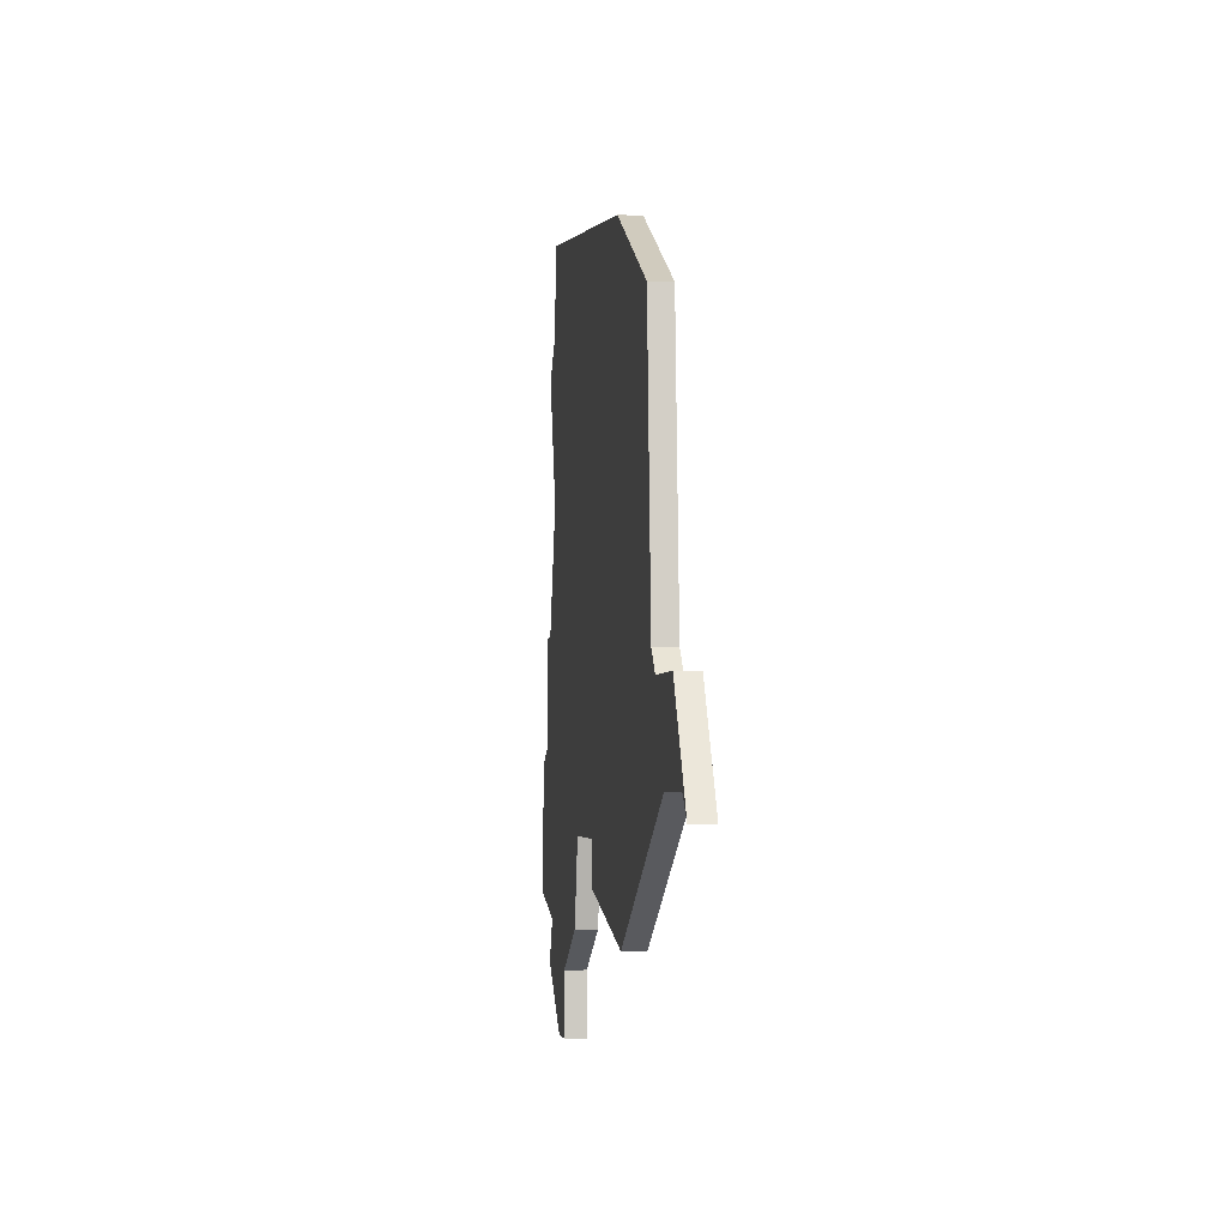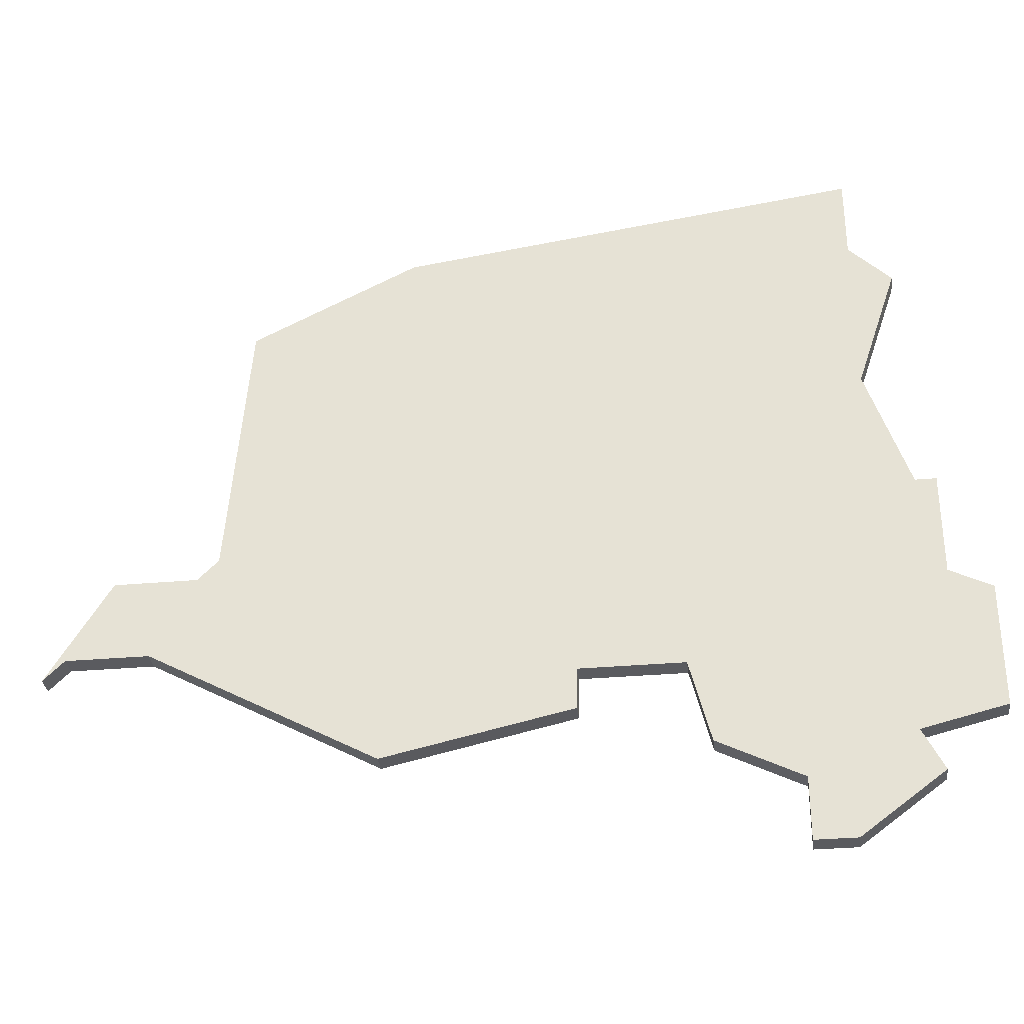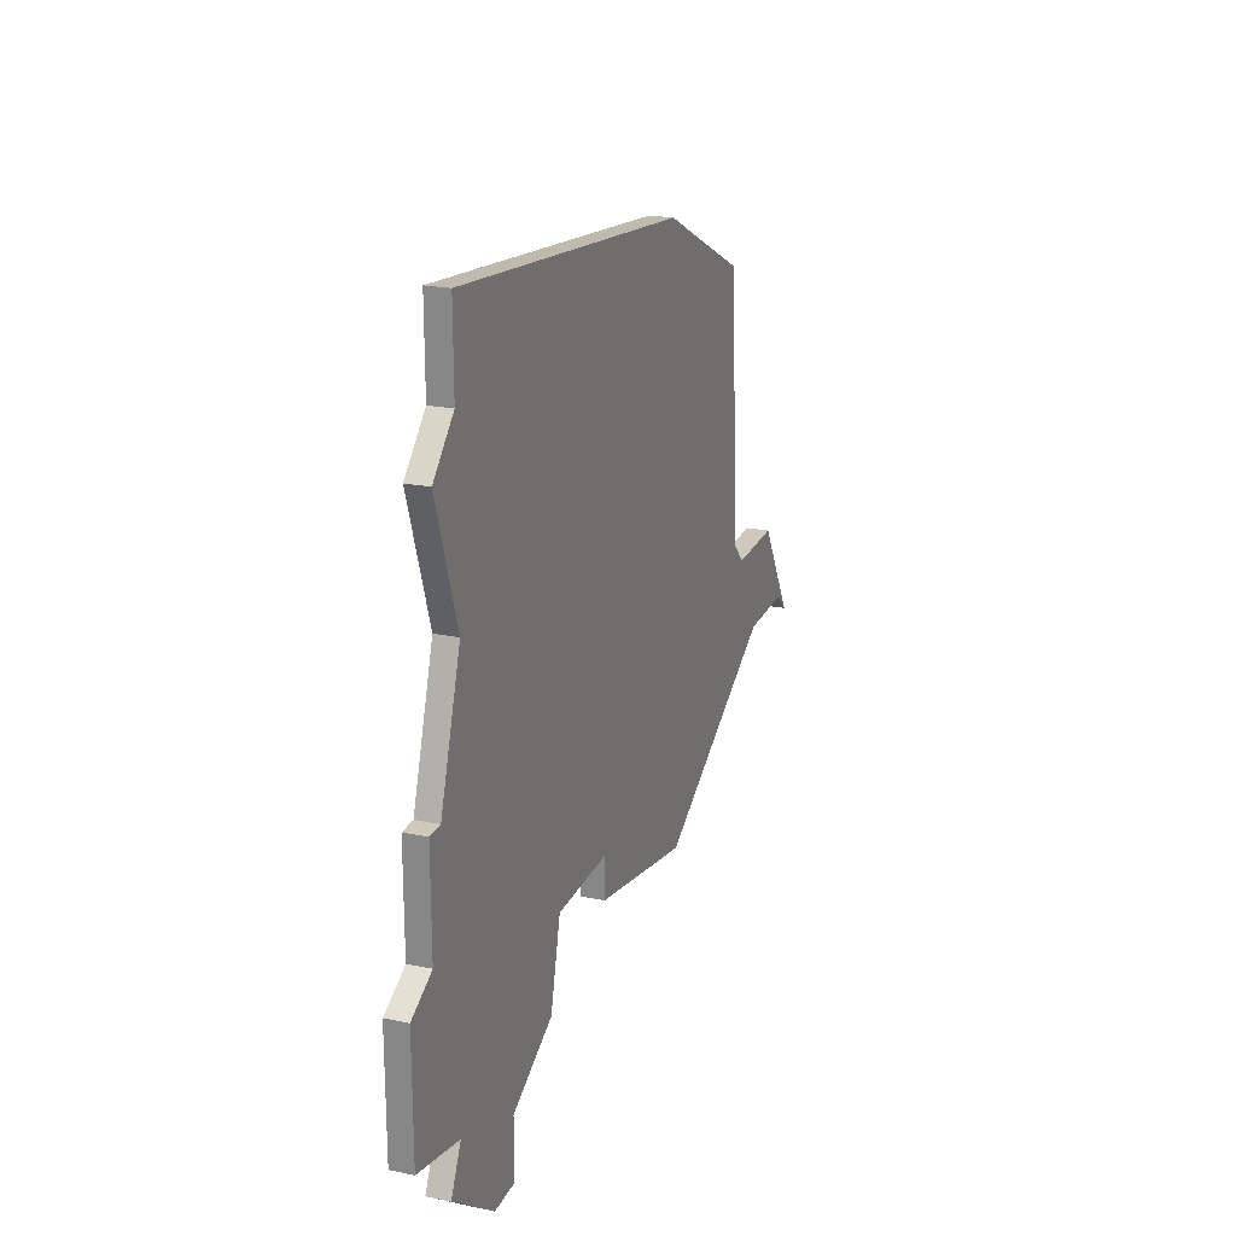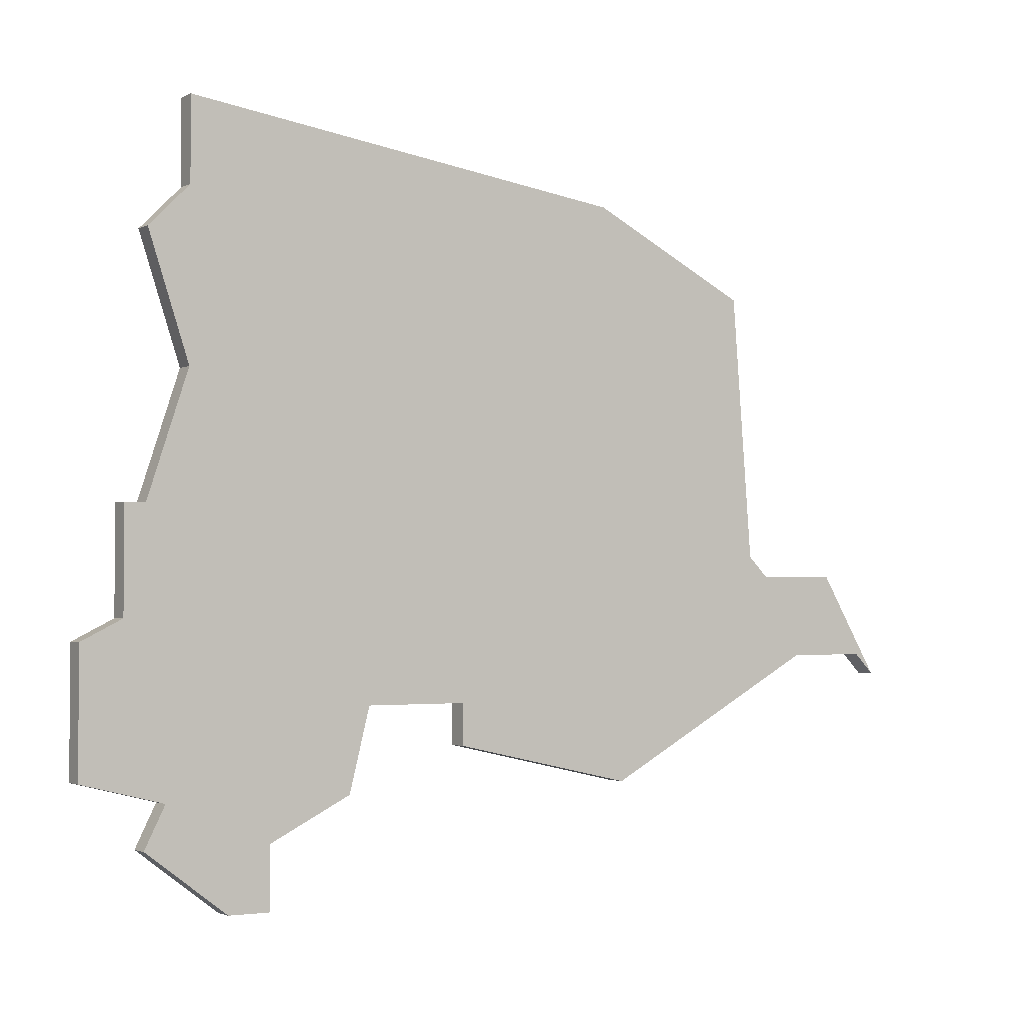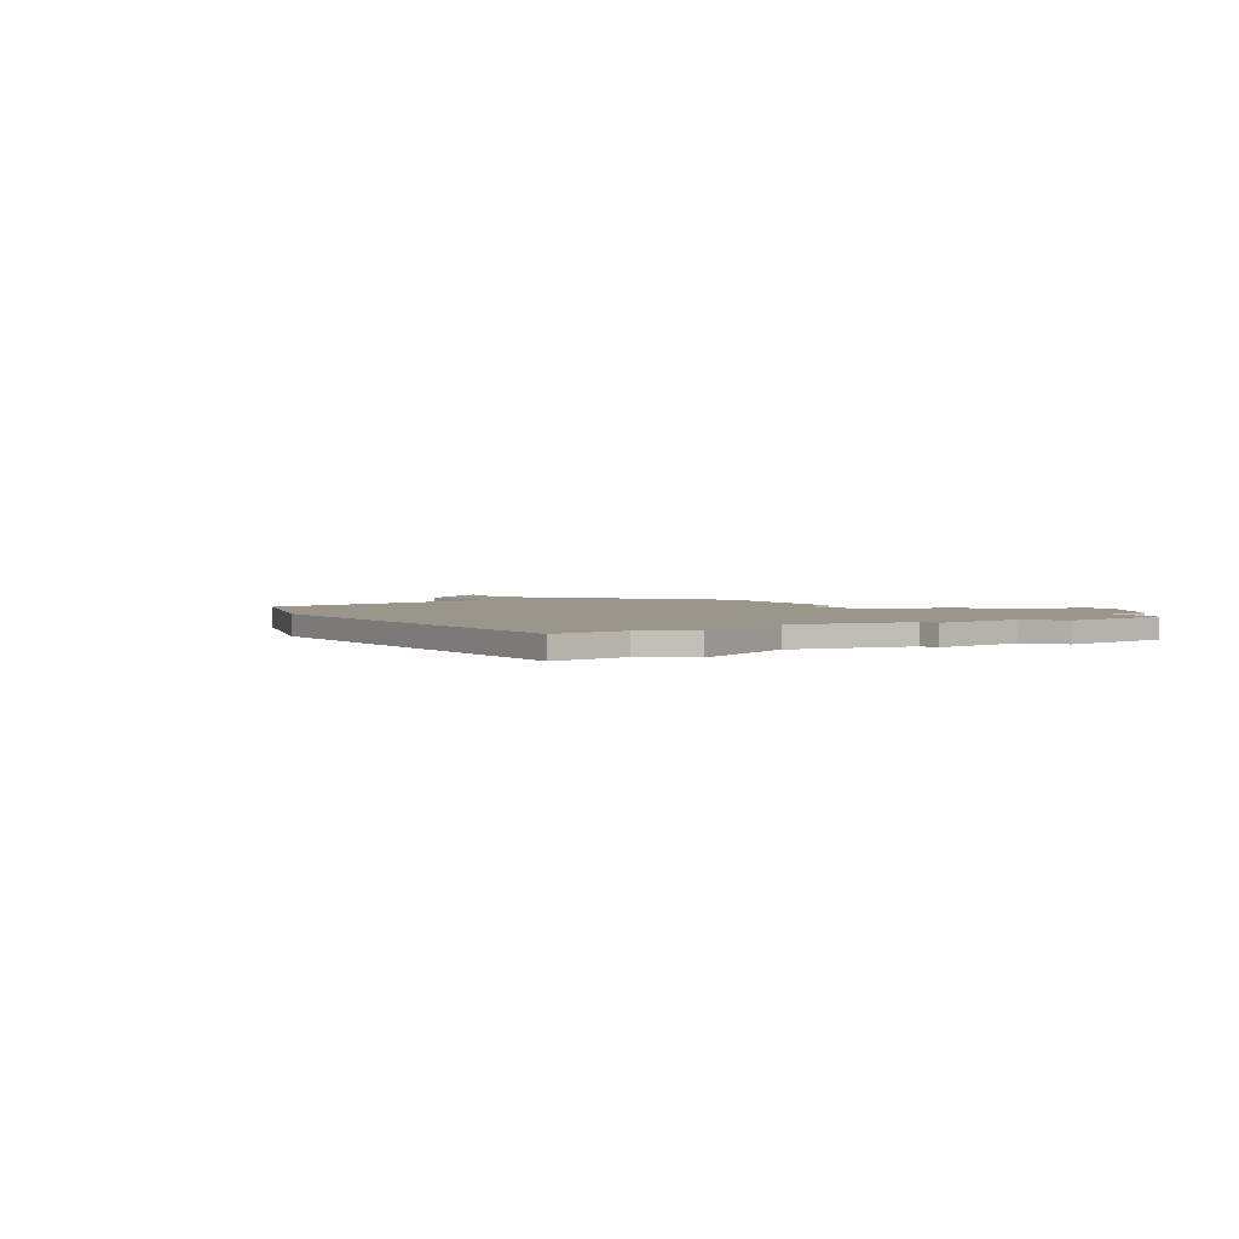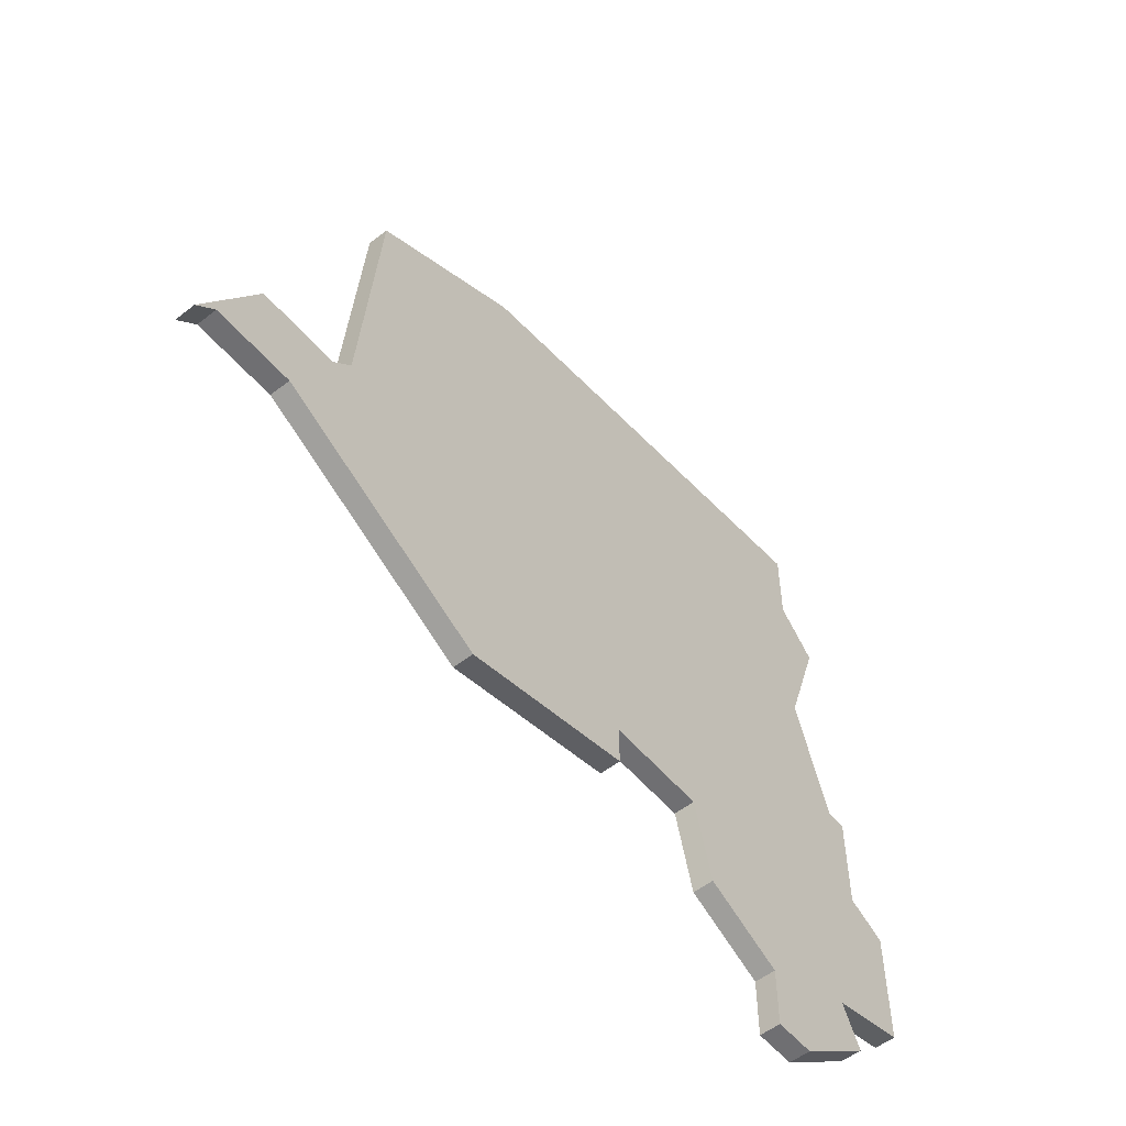
<metadata>
{"format":"obj","ext":"obj","renderer":"f3d","projection":"perspective","resolution":1024,"background":"white","views":[{"elev":-3.4,"azim":82.6,"up":"+Y"},{"elev":-32.9,"azim":-173.1,"up":"+Y"},{"elev":22.5,"azim":-70.3,"up":"+Y"},{"elev":-2.3,"azim":-32.4,"up":"+Y"},{"elev":2.4,"azim":-130.5,"up":"+Z"},{"elev":-54.7,"azim":129.4,"up":"+Y"}]}
</metadata>
<code>
v 3843 -787 0
v 3843 -791 0
v 3841 -793 0
v 3843 -799 0
v 3841 -805 0
v 3840 -805 0
v 3840 -810 0
v 3838 -811 0
v 3838 -817 0
v 3842 -818 0
v 3841 -820 0
v 3845 -823 0
v 3847 -823 0
v 3847 -820 0
v 3851 -818 0
v 3852 -814 0
v 3857 -814 0
v 3857 -816 0
v 3866 -818 0
v 3877 -812 0
v 3881 -812 0
v 3882 -813 0
v 3879 -808 0
v 3875 -808 0
v 3874 -807 0
v 3873 -794 0
v 3865 -790 0
v 3843 -787 1
v 3843 -791 1
v 3841 -793 1
v 3843 -799 1
v 3841 -805 1
v 3840 -805 1
v 3840 -810 1
v 3838 -811 1
v 3838 -817 1
v 3842 -818 1
v 3841 -820 1
v 3845 -823 1
v 3847 -823 1
v 3847 -820 1
v 3851 -818 1
v 3852 -814 1
v 3857 -814 1
v 3857 -816 1
v 3866 -818 1
v 3877 -812 1
v 3881 -812 1
v 3882 -813 1
v 3879 -808 1
v 3875 -808 1
v 3874 -807 1
v 3873 -794 1
v 3865 -790 1
f 2 1 27
f 4 3 2
f 7 6 5
f 9 8 7
f 12 11 10
f 14 13 12
f 16 15 14
f 19 18 17
f 23 22 21
f 27 26 25
f 4 2 27
f 7 5 4
f 10 9 7
f 14 12 10
f 20 19 17
f 23 21 20
f 4 27 25
f 10 7 4
f 16 14 10
f 20 17 16
f 24 23 20
f 4 25 24
f 16 10 4
f 24 20 16
f 16 4 24
f 54 28 29
f 29 30 31
f 32 33 34
f 34 35 36
f 37 38 39
f 39 40 41
f 41 42 43
f 44 45 46
f 48 49 50
f 52 53 54
f 54 29 31
f 31 32 34
f 34 36 37
f 37 39 41
f 44 46 47
f 47 48 50
f 52 54 31
f 31 34 37
f 37 41 43
f 43 44 47
f 47 50 51
f 51 52 31
f 31 37 43
f 43 47 51
f 51 31 43
f 29 28 2
f 2 28 1
f 30 29 3
f 3 29 2
f 31 30 4
f 4 30 3
f 32 31 5
f 5 31 4
f 33 32 6
f 6 32 5
f 34 33 7
f 7 33 6
f 35 34 8
f 8 34 7
f 36 35 9
f 9 35 8
f 37 36 10
f 10 36 9
f 38 37 11
f 11 37 10
f 39 38 12
f 12 38 11
f 40 39 13
f 13 39 12
f 41 40 14
f 14 40 13
f 42 41 15
f 15 41 14
f 43 42 16
f 16 42 15
f 44 43 17
f 17 43 16
f 45 44 18
f 18 44 17
f 46 45 19
f 19 45 18
f 47 46 20
f 20 46 19
f 48 47 21
f 21 47 20
f 49 48 22
f 22 48 21
f 50 49 23
f 23 49 22
f 51 50 24
f 24 50 23
f 52 51 25
f 25 51 24
f 53 52 26
f 26 52 25
f 28 54 1
f 1 54 27
f 54 53 27
f 27 53 26

</code>
